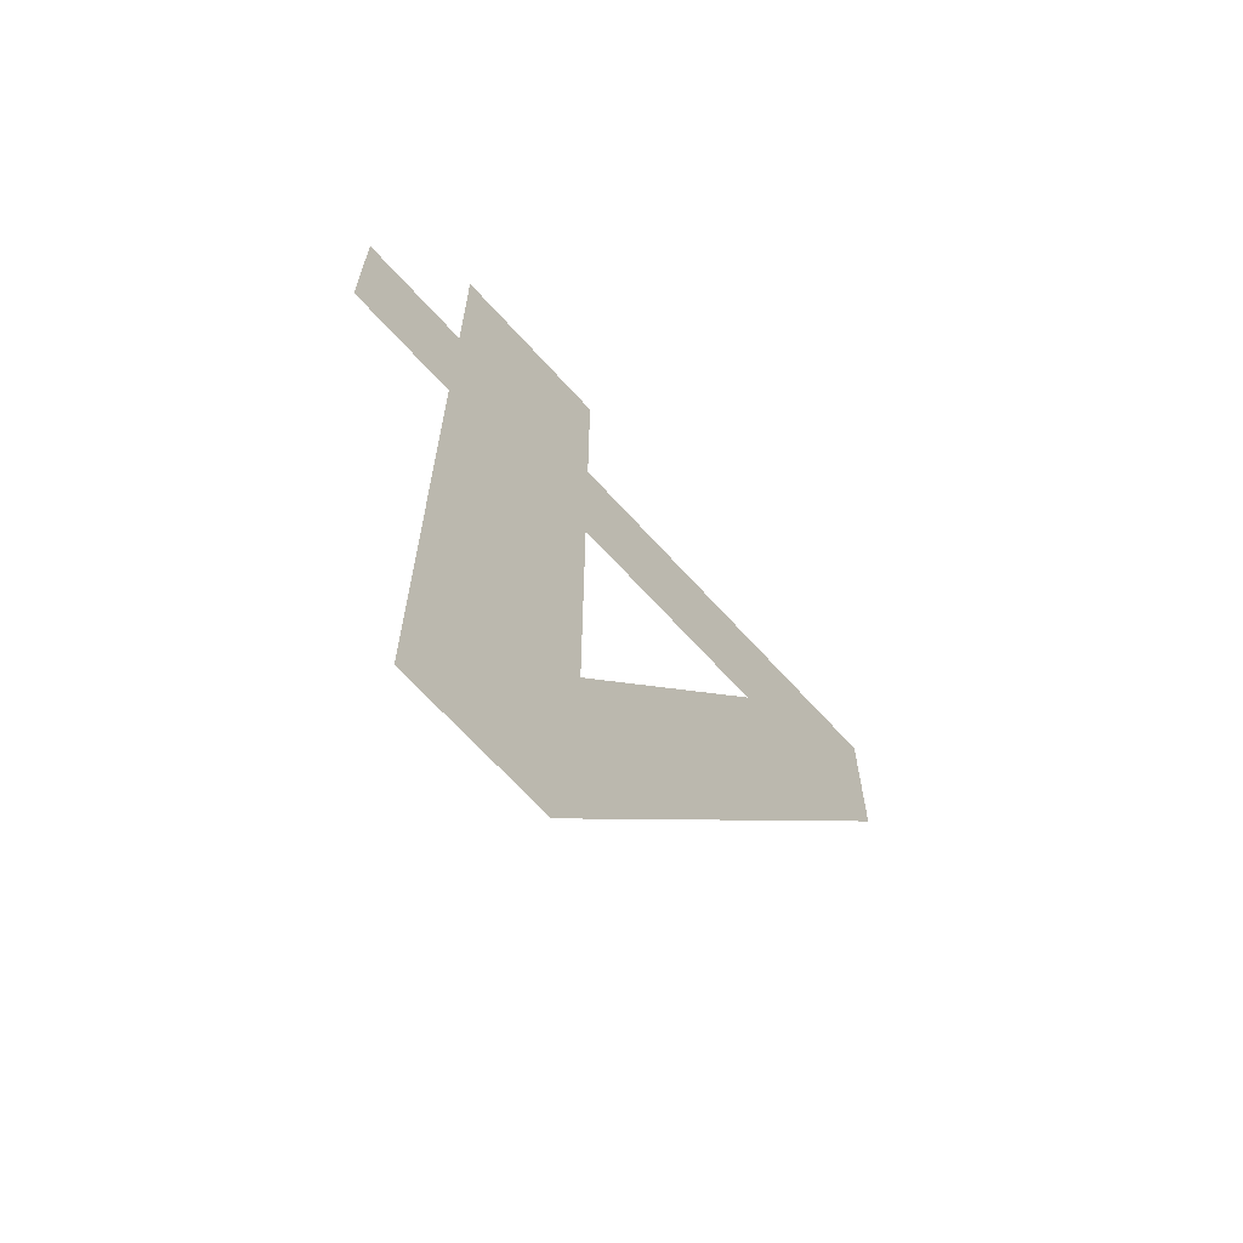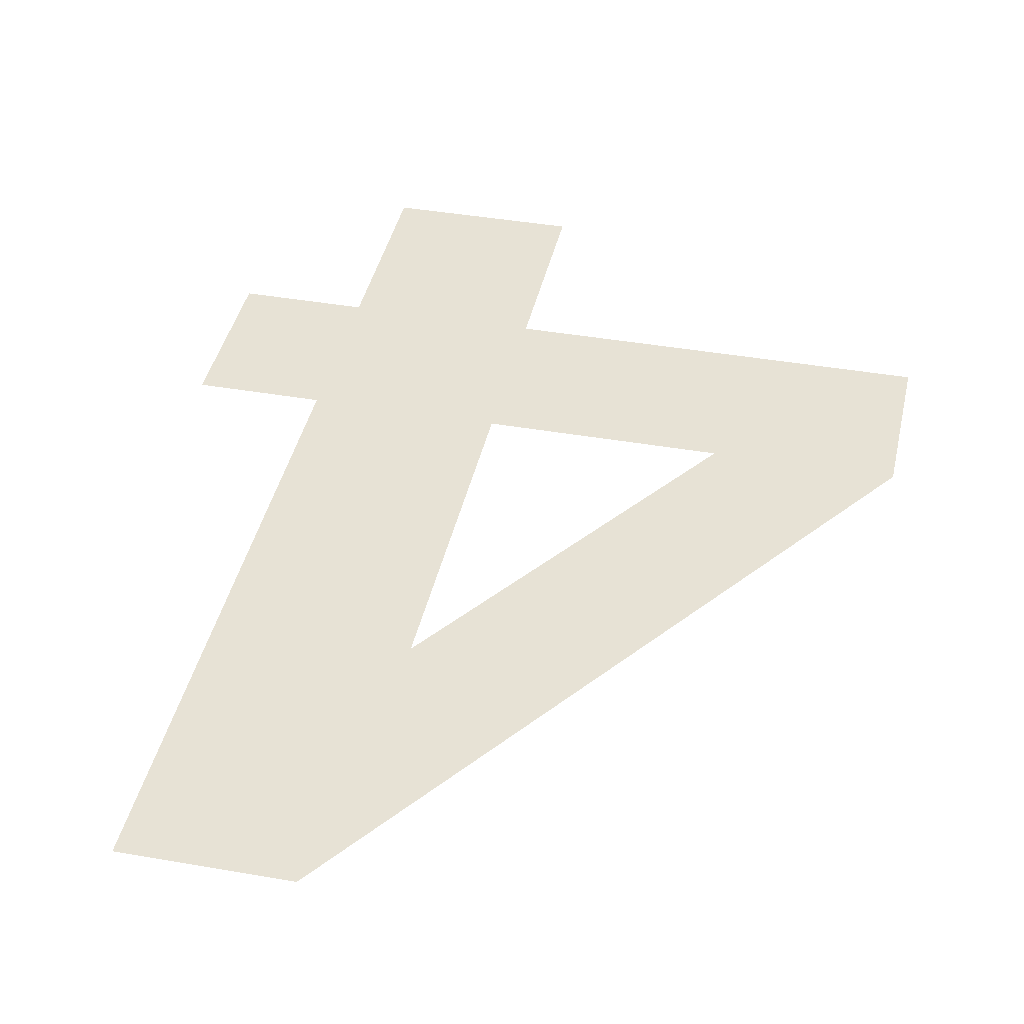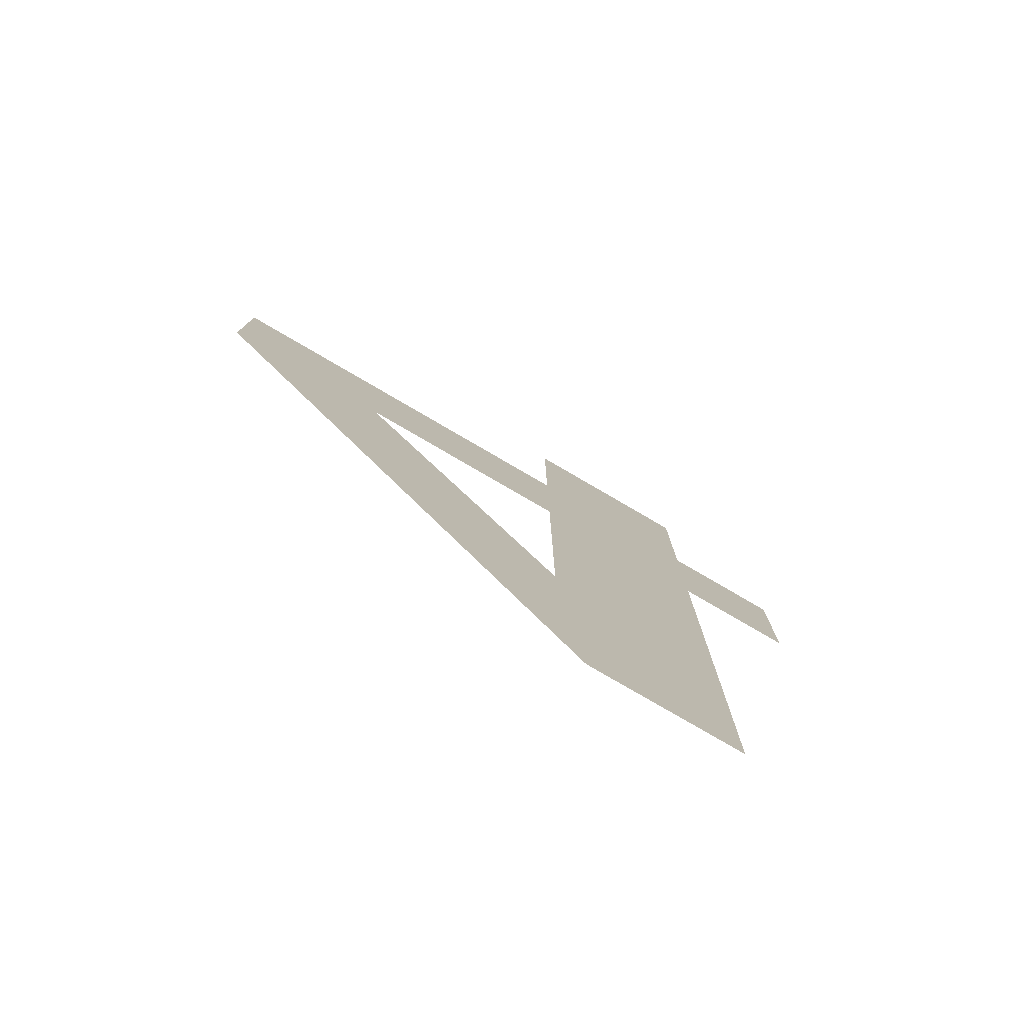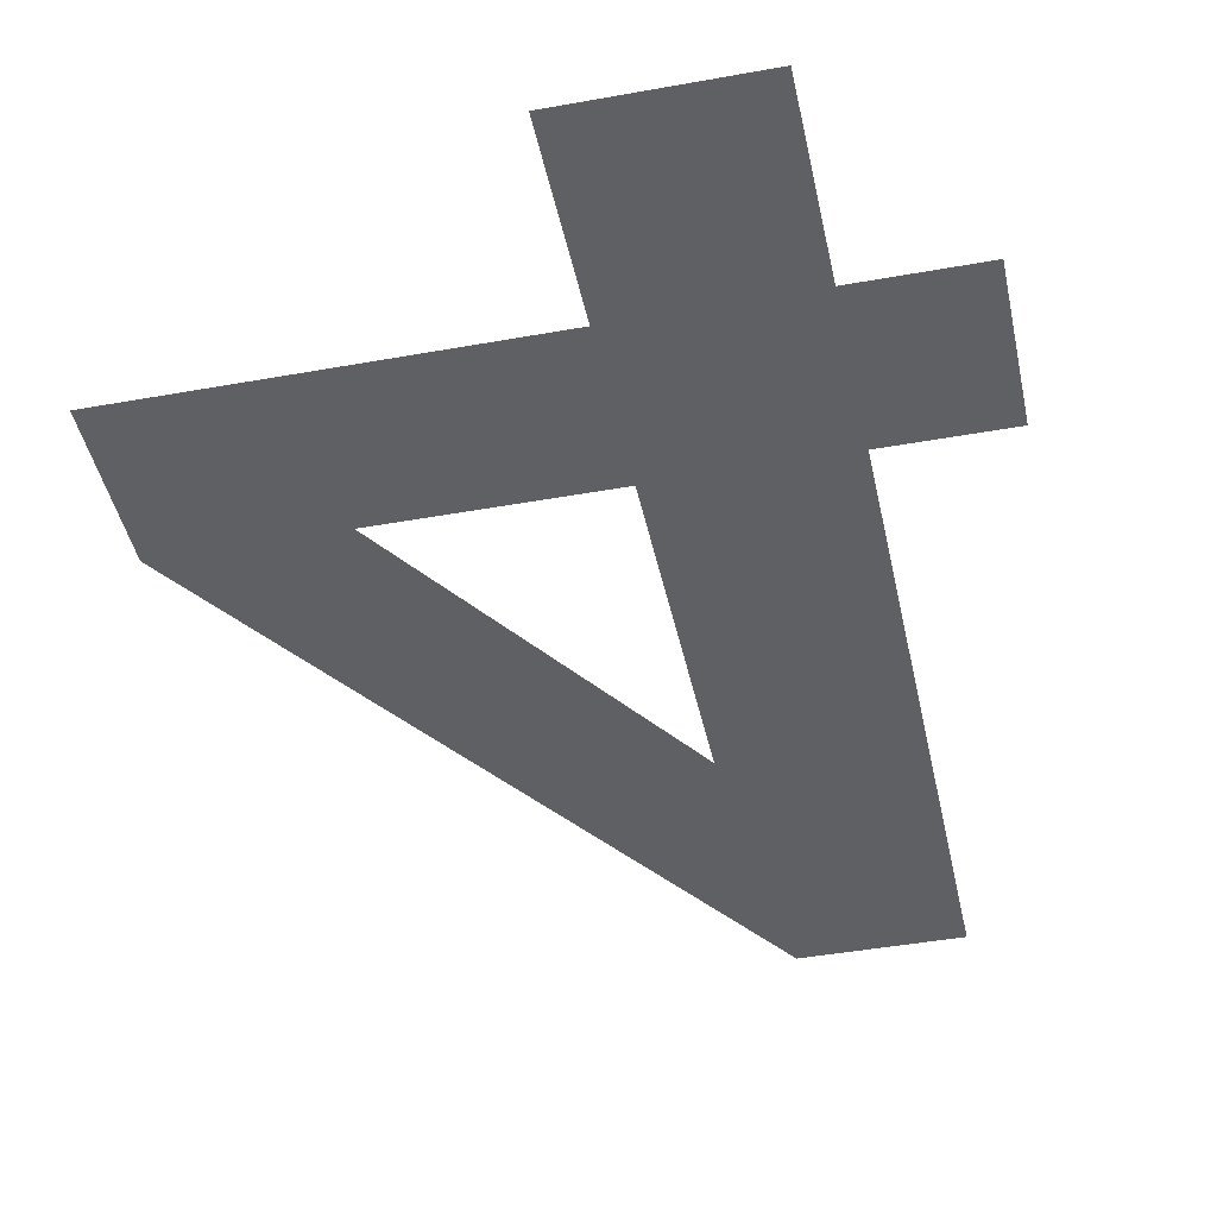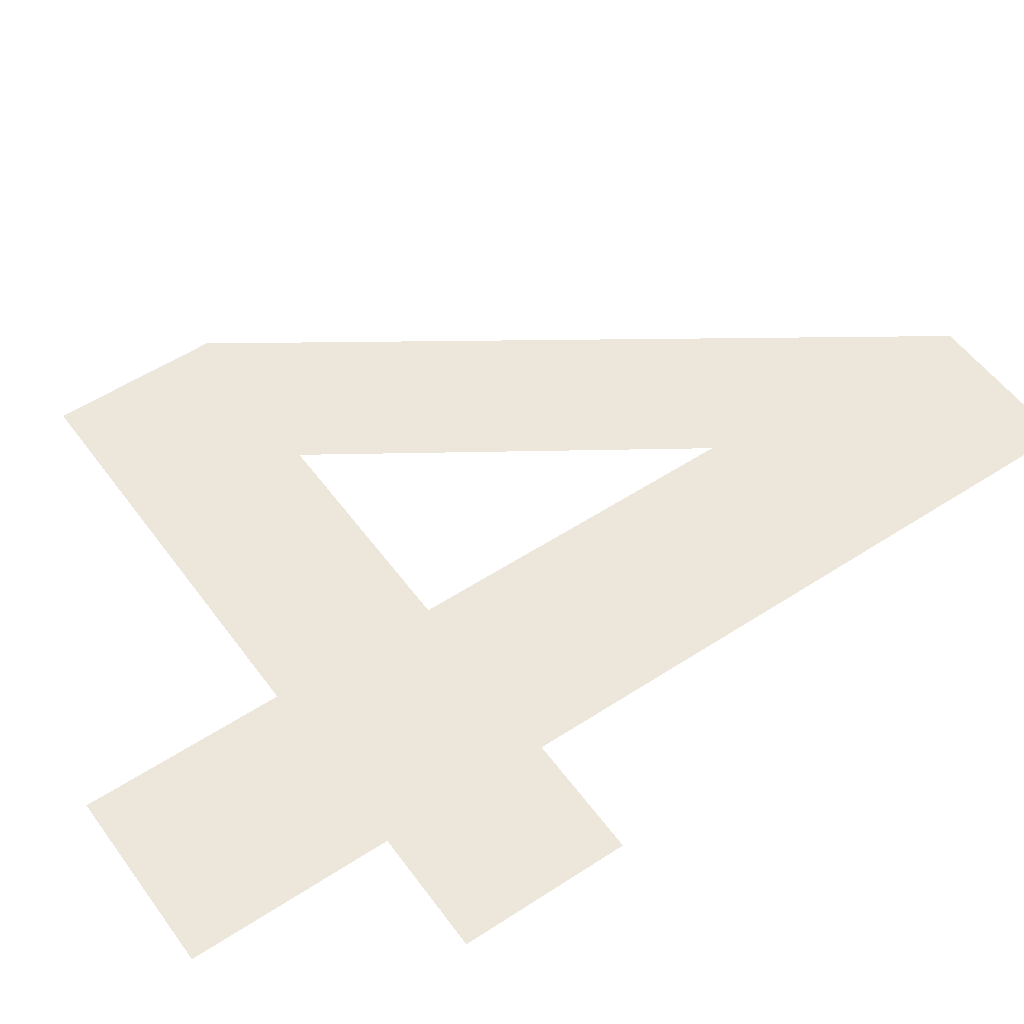
<metadata>
{"format":"obj","ext":"obj","renderer":"f3d","projection":"perspective","resolution":1024,"background":"white","views":[{"elev":-67.6,"azim":132.2,"up":"+Z"},{"elev":40.3,"azim":-167.8,"up":"+Y"},{"elev":-79.1,"azim":-30.2,"up":"+Z"},{"elev":-43.9,"azim":12.0,"up":"+Y"},{"elev":53.1,"azim":54.9,"up":"+Y"}]}
</metadata>
<code>
o mesh206/mesh206-geometry#mesh206-geometry
v -0.2144 -0.156 -0.008867
v -0.2165 -0.156 -0.006083
v -0.2165 -0.156 -0.008867
v -0.2144 -0.156 -0.006083
v -0.2165 -0.156 -0.002759
v -0.2165 -0.156 -0.01935
v -0.2191 -0.156 -0.01935
v -0.2195 -0.156 -0.002759
v -0.2195 -0.156 -0.006083
v -0.2195 -0.156 -0.008867
v -0.2195 -0.156 -0.01451
v -0.2233 -0.156 -0.008867
v -0.2263 -0.156 -0.006083
v -0.2263 -0.156 -0.008856
f 1 2 3
f 2 1 4
f 3 2 1
f 4 1 2
f 5 3 2
f 2 3 5
f 5 6 3
f 3 6 5
f 5 7 6
f 6 7 5
f 8 7 5
f 5 7 8
f 9 7 8
f 8 7 9
f 10 7 9
f 9 7 10
f 11 7 10
f 10 7 11
f 9 12 10
f 10 12 9
f 12 7 11
f 11 7 12
f 12 9 13
f 13 9 12
f 13 7 12
f 12 7 13
f 7 13 14
f 14 13 7

</code>
